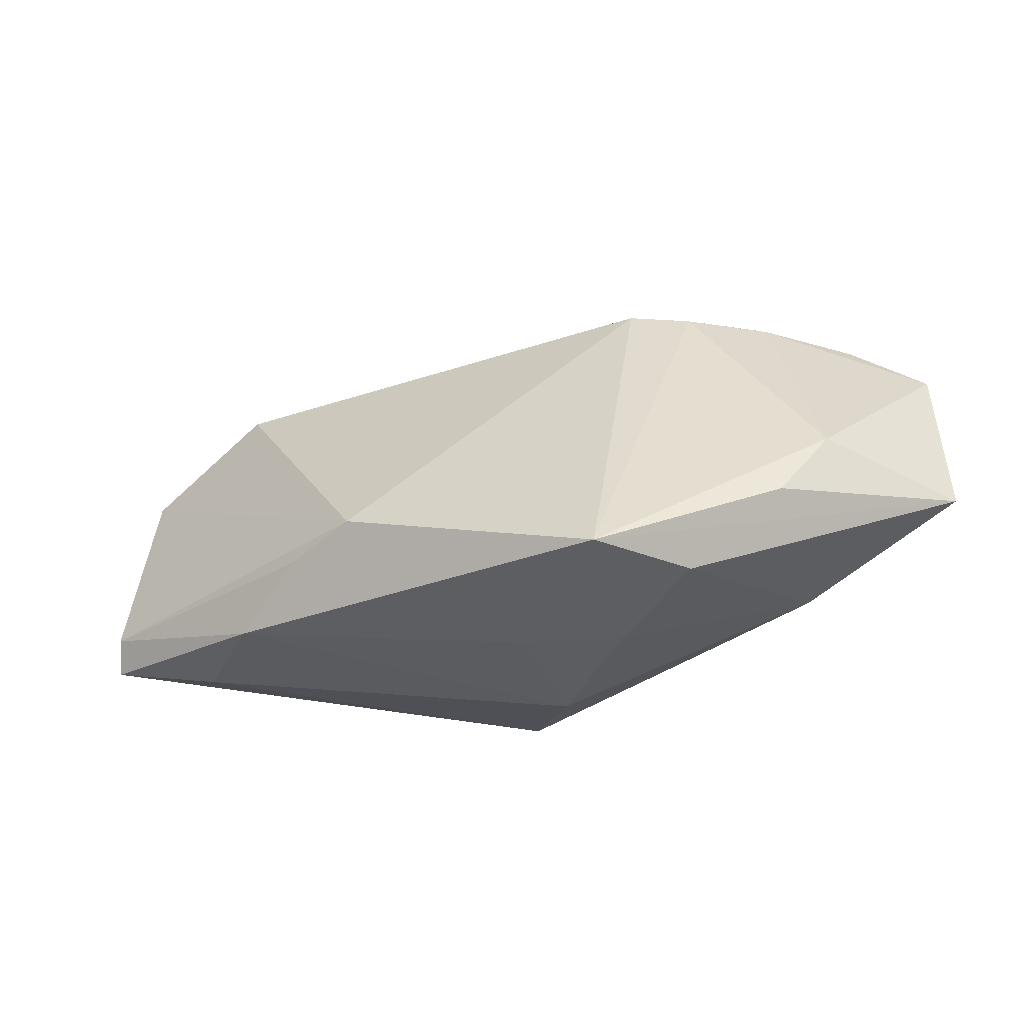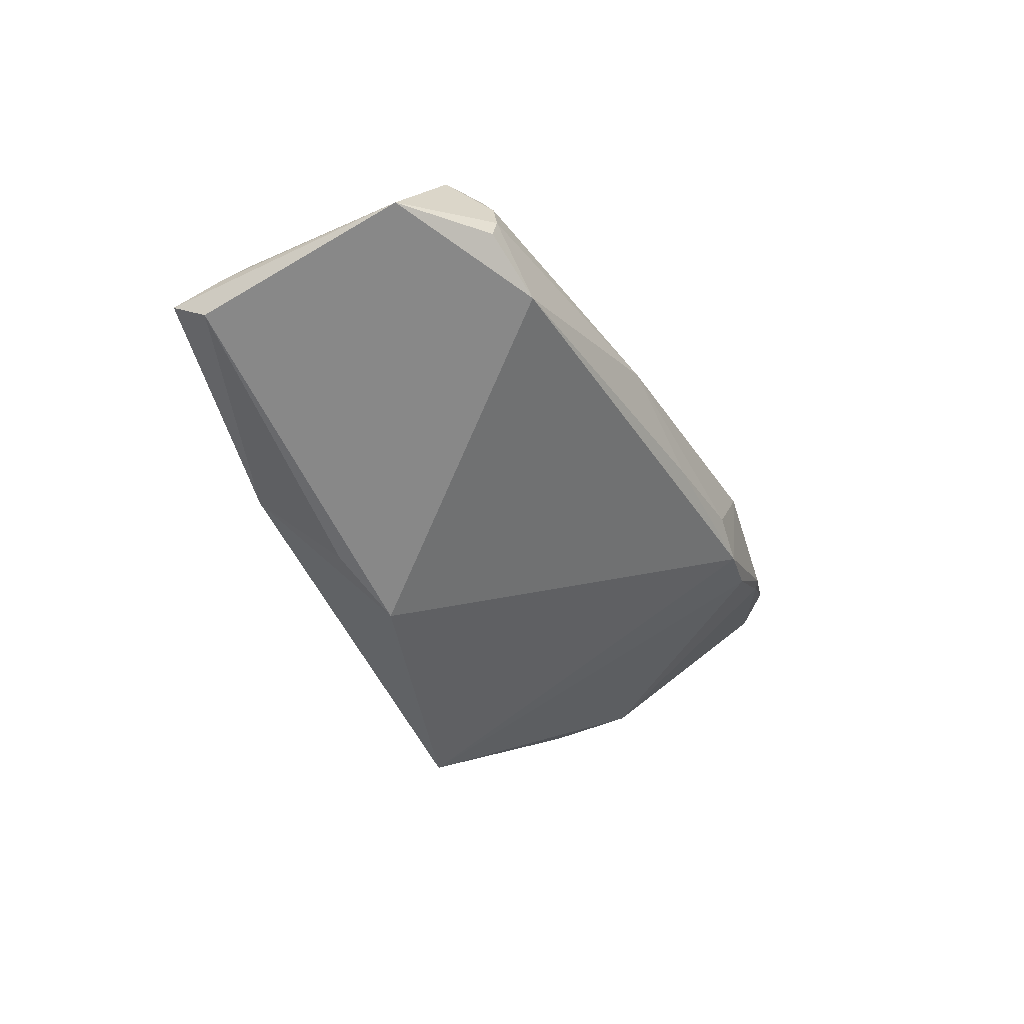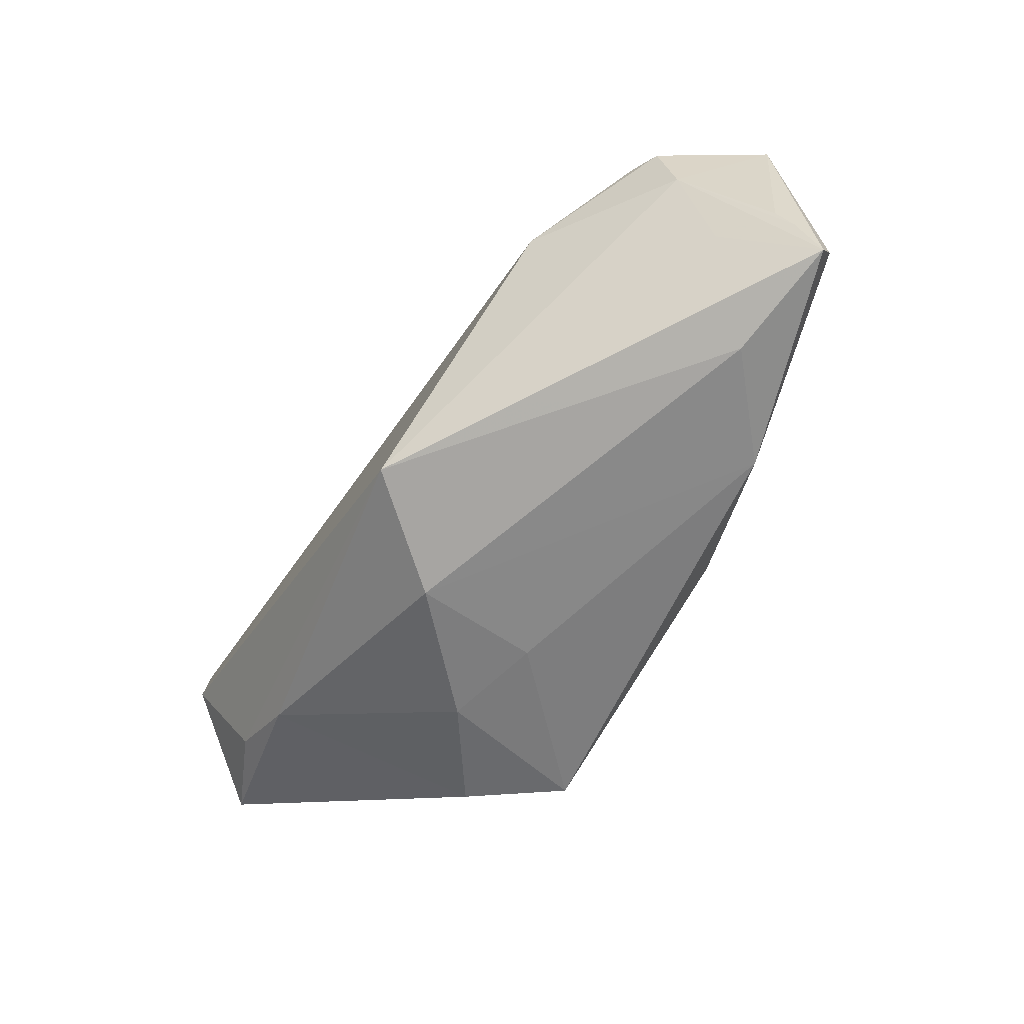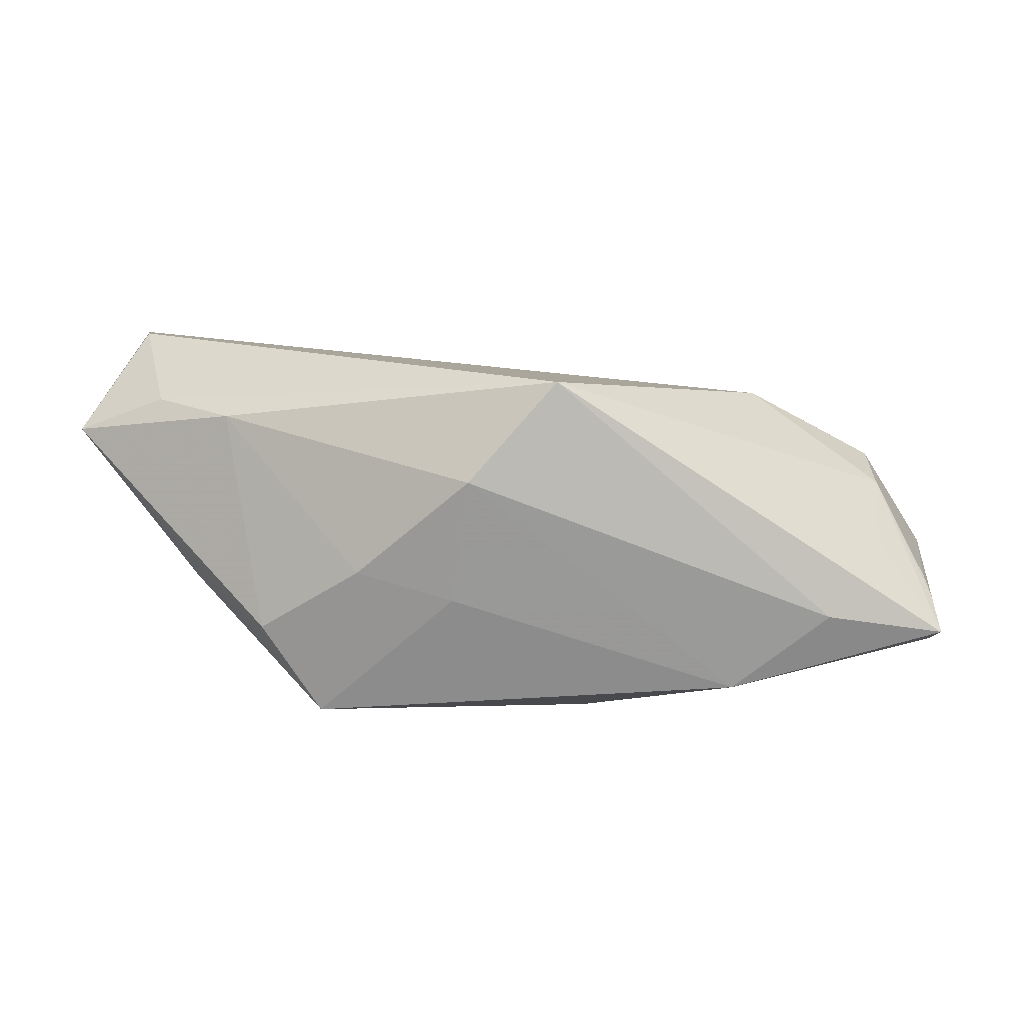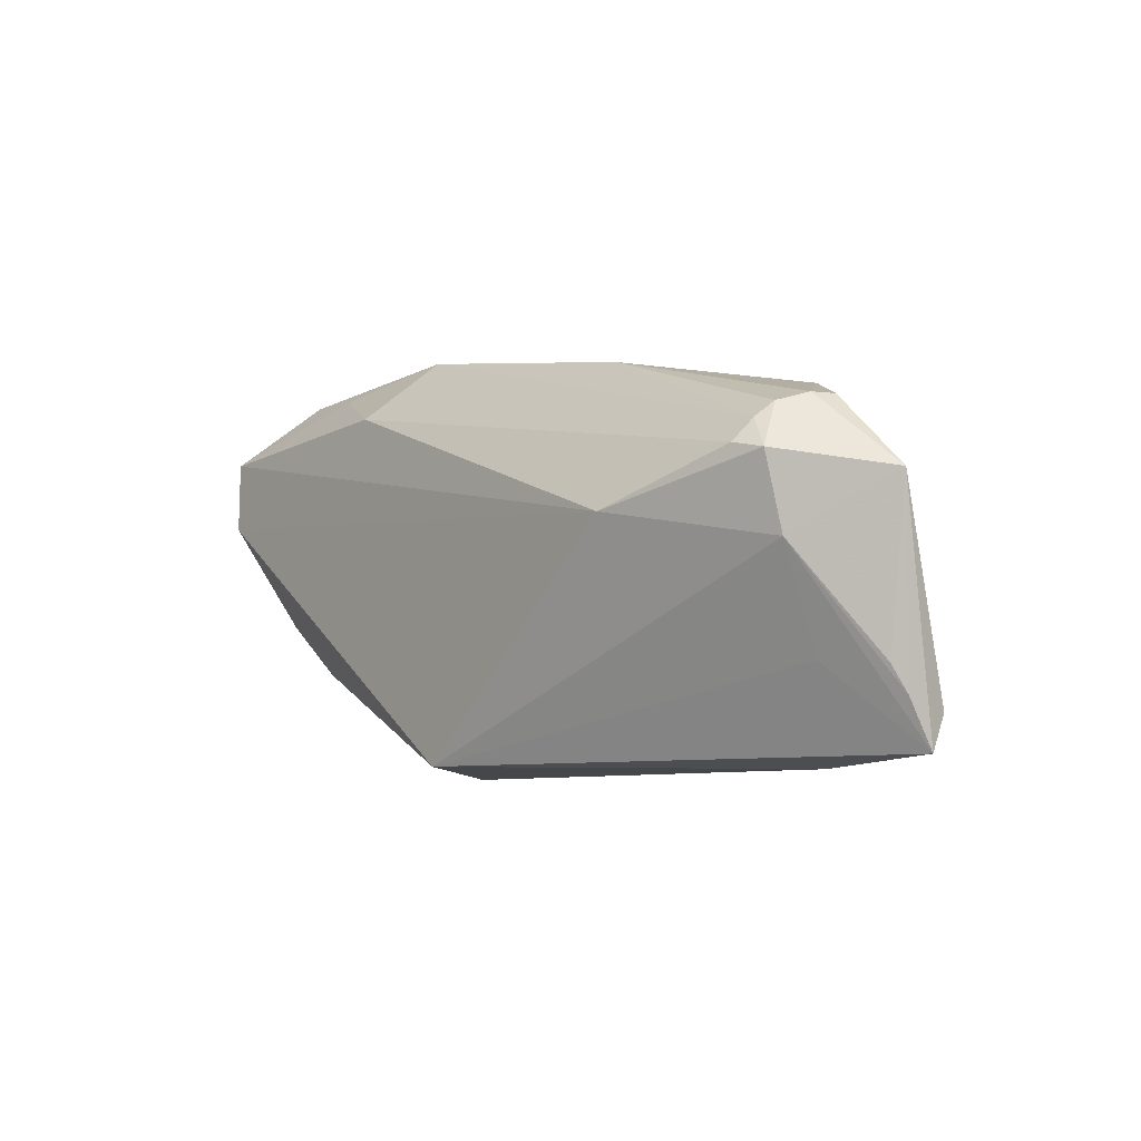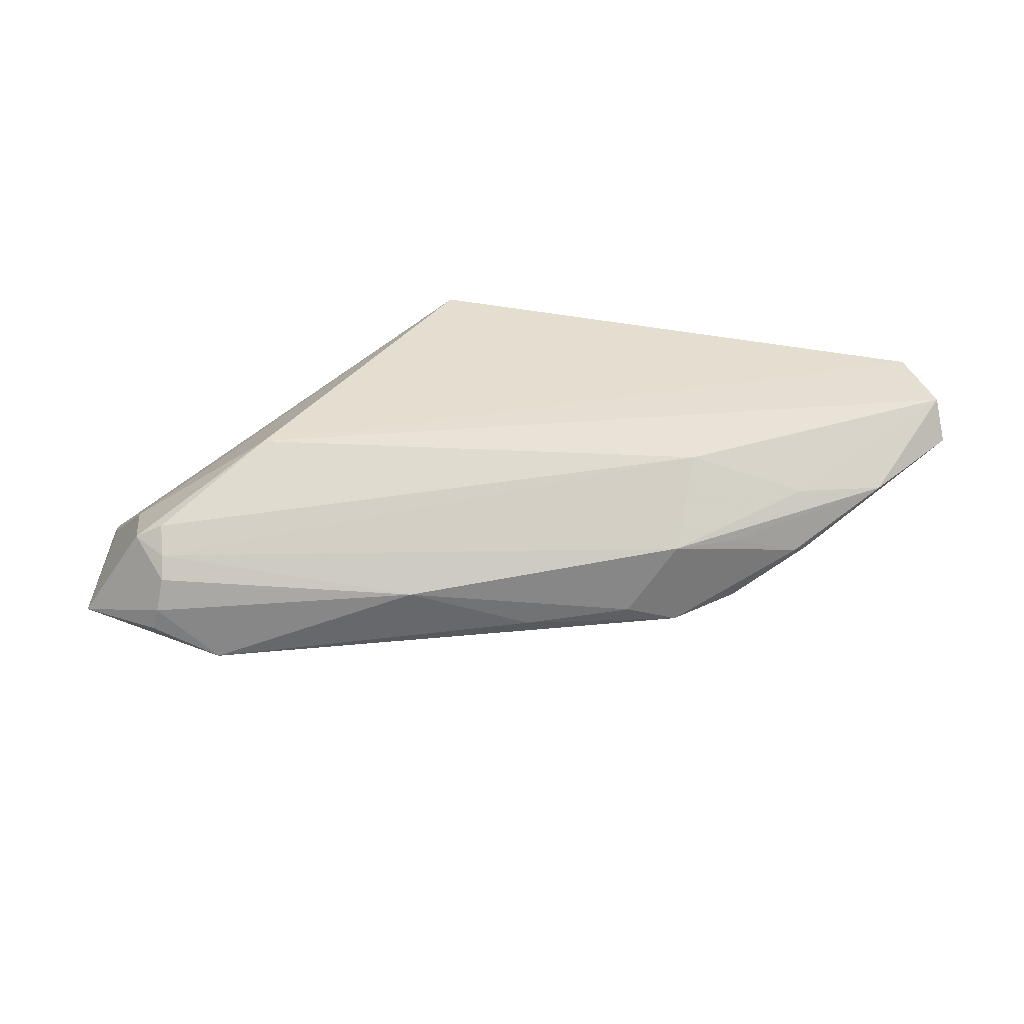
<metadata>
{"format":"obj","ext":"obj","renderer":"f3d","projection":"perspective","resolution":1024,"background":"white","views":[{"elev":-34.0,"azim":-151.6,"up":"+Y"},{"elev":-44.6,"azim":117.7,"up":"+Z"},{"elev":-58.8,"azim":60.3,"up":"+Y"},{"elev":16.5,"azim":7.3,"up":"+Z"},{"elev":5.0,"azim":59.8,"up":"+Y"},{"elev":27.7,"azim":178.9,"up":"+Z"}]}
</metadata>
<code>
v -0.01584 -0.02393 -0.001247
v -0.03504 0.02072 0.005737
v 0.04747 0.007108 0.003861
v 0.04312 0.01613 0.00701
v -0.02831 -0.02242 -0.009289
v -0.05165 0.0109 0.02069
v -0.02118 -0.02233 -0.01993
v -0.05479 -0.009015 0.01177
v -0.01353 0.02421 -0.0007035
v 0.04295 0.02018 0.001692
v 0.05384 0.0139 -0.005979
v -0.05249 0.01267 0.01603
v 0.04734 -0.005266 -0.0004401
v 0.04296 0.01858 0.004193
v 0.007939 -0.02001 0.02215
v 0.04432 0.02083 -0.004738
v 0.04108 -0.01767 -0.006561
v 0.01261 0.02421 0.001641
v -0.04384 0.01848 0.01257
v 0.02024 -0.0127 -0.01957
v -0.03375 -0.01528 0.01562
v 0.0537 -0.01046 -0.01131
v 0.01076 -0.01104 -0.02215
v 0.0437 0.02103 -0.002089
v -0.01934 0.02324 -0.002576
v -0.04365 -0.01021 0.01631
v -0.03423 0.01946 0.01273
v -0.02602 0.02281 0.007873
v 0.03087 0.00897 0.01492
v 0.05317 -0.005148 -0.004915
v -0.03901 -0.01284 -0.006191
v -0.0265 0.02165 -0.0001539
v 0.02959 -0.01837 -0.01597
v 0.05401 -0.008299 -0.006554
v 0.04636 0.01577 0.005413
v 0.05479 -0.0142 -0.009076
v -0.002138 -0.02421 0.01061
v -0.04382 -0.004708 -0.002051
v -0.03369 0.02159 0.005837
v -0.01914 0.02421 0.007622
v -0.02145 0.01749 0.01636
v -0.04897 0.002618 0.02215
v -0.001462 0.02386 -0.002652
v -0.004309 -0.02322 -0.004574
v 0.03658 0.02185 -0.008166
f 8 7 5
f 7 1 5
f 5 21 8
f 1 21 5
f 44 1 7
f 15 36 13
f 29 42 15
f 11 36 22
f 38 32 7
f 8 42 6
f 6 29 41
f 42 29 6
f 11 22 23
f 23 22 20
f 15 21 37
f 37 21 1
f 1 44 37
f 15 42 26
f 26 21 15
f 26 42 8
f 8 21 26
f 15 13 3
f 3 29 15
f 3 13 36
f 3 30 11
f 33 37 44
f 33 44 7
f 33 22 36
f 20 22 33
f 33 23 20
f 7 23 33
f 31 7 8
f 8 38 31
f 31 38 7
f 12 38 8
f 8 6 12
f 34 3 36
f 30 3 34
f 34 36 11
f 11 30 34
f 17 33 36
f 37 33 17
f 17 36 15
f 15 37 17
f 32 38 2
f 38 12 2
f 2 39 32
f 11 23 45
f 41 14 40
f 40 14 18
f 18 9 40
f 19 12 6
f 19 2 12
f 39 2 19
f 29 3 35
f 35 3 11
f 24 45 18
f 18 45 43
f 43 9 18
f 28 40 39
f 39 19 28
f 28 19 40
f 27 6 41
f 27 19 6
f 41 40 27
f 40 19 27
f 29 35 4
f 4 35 14
f 41 29 4
f 4 14 41
f 11 45 16
f 16 24 11
f 45 24 16
f 10 35 11
f 11 24 10
f 14 35 10
f 18 14 10
f 10 24 18
f 25 45 23
f 25 43 45
f 7 32 25
f 25 23 7
f 9 43 25
f 32 39 25
f 39 40 25
f 25 40 9

</code>
